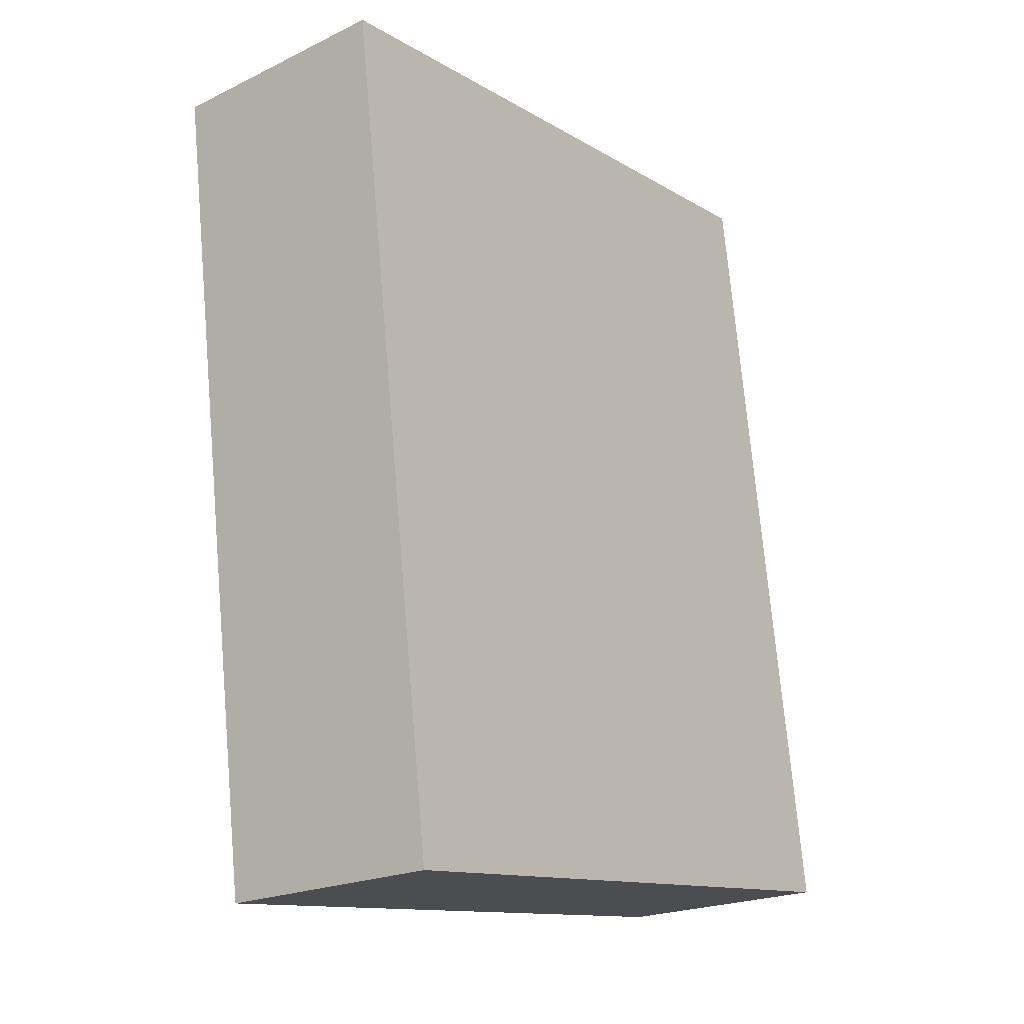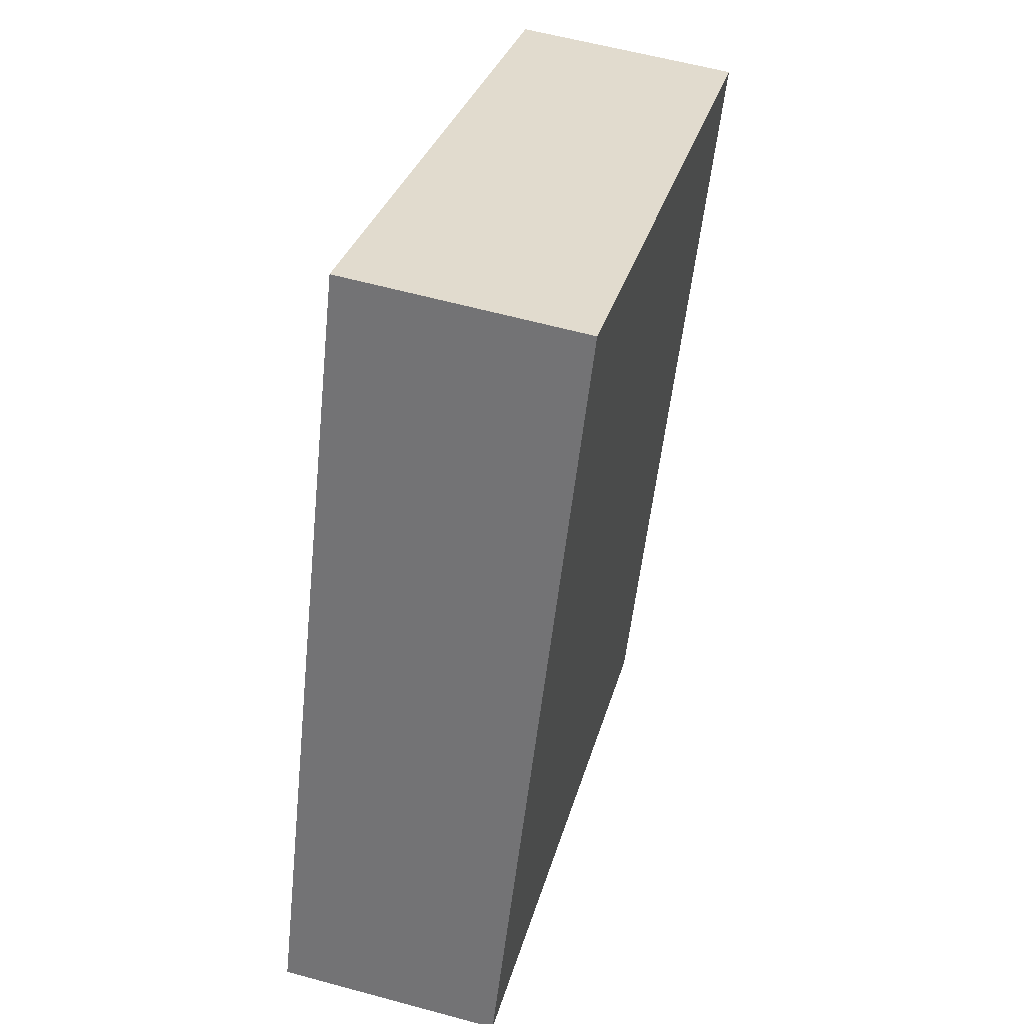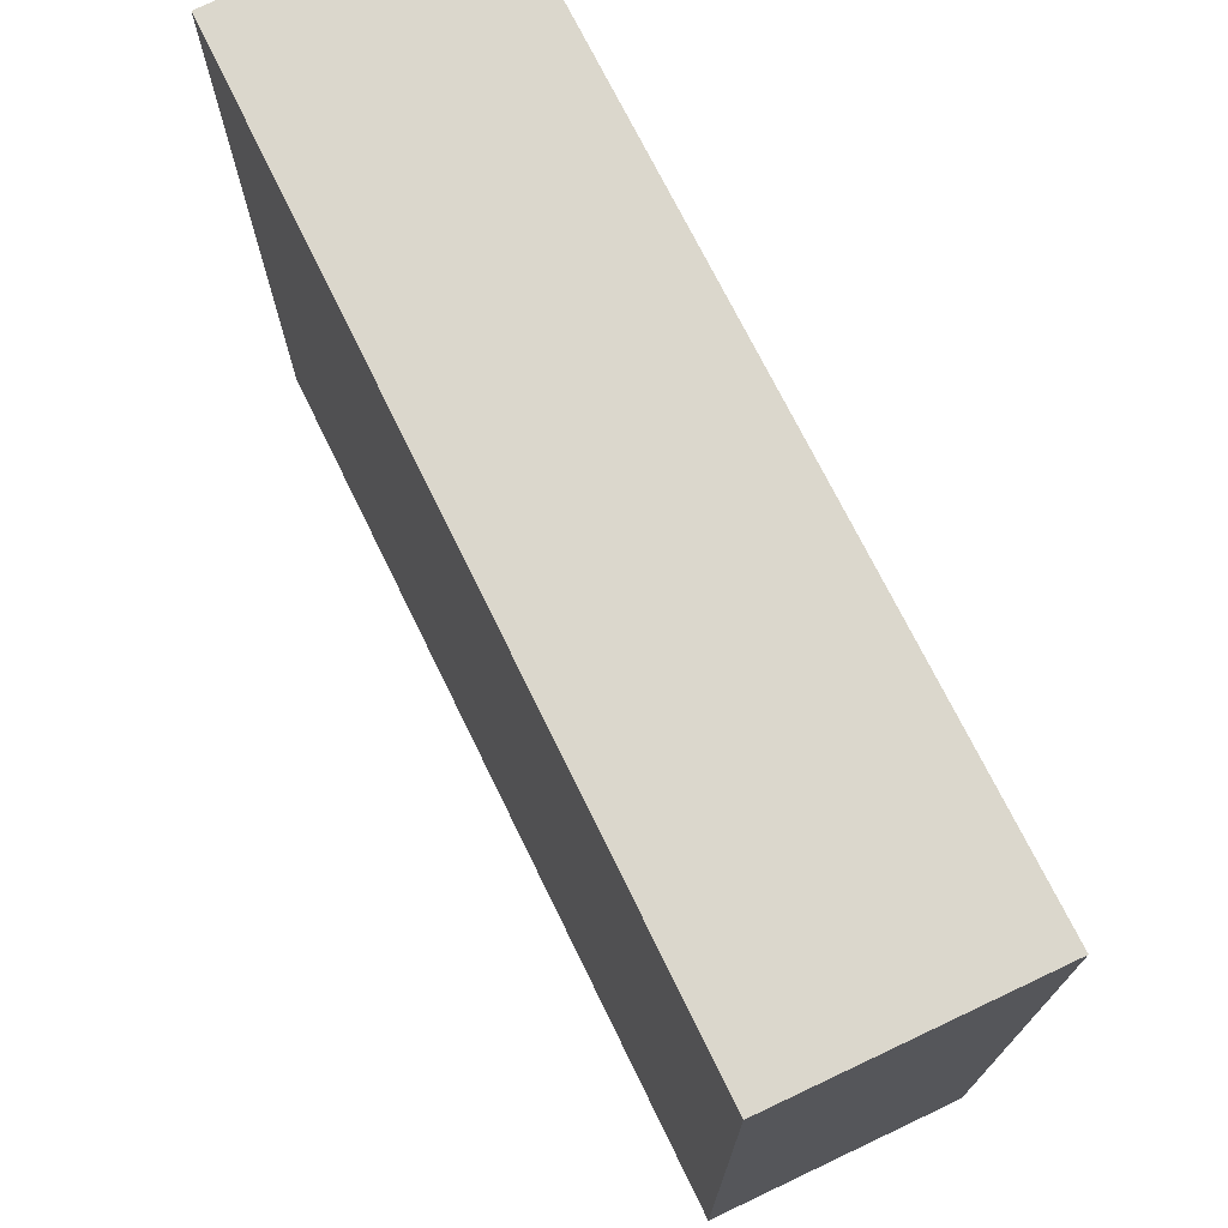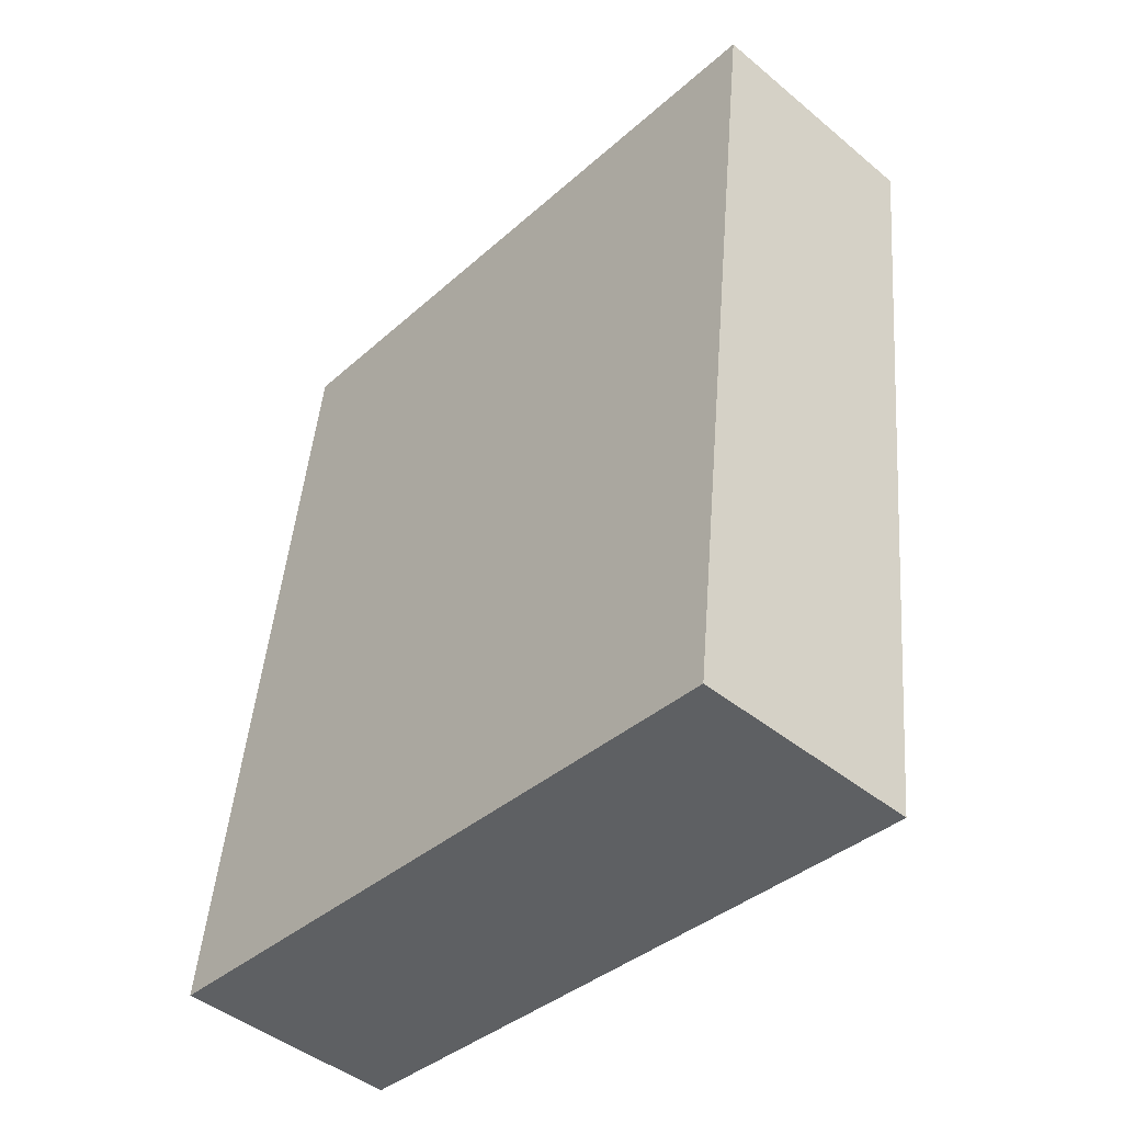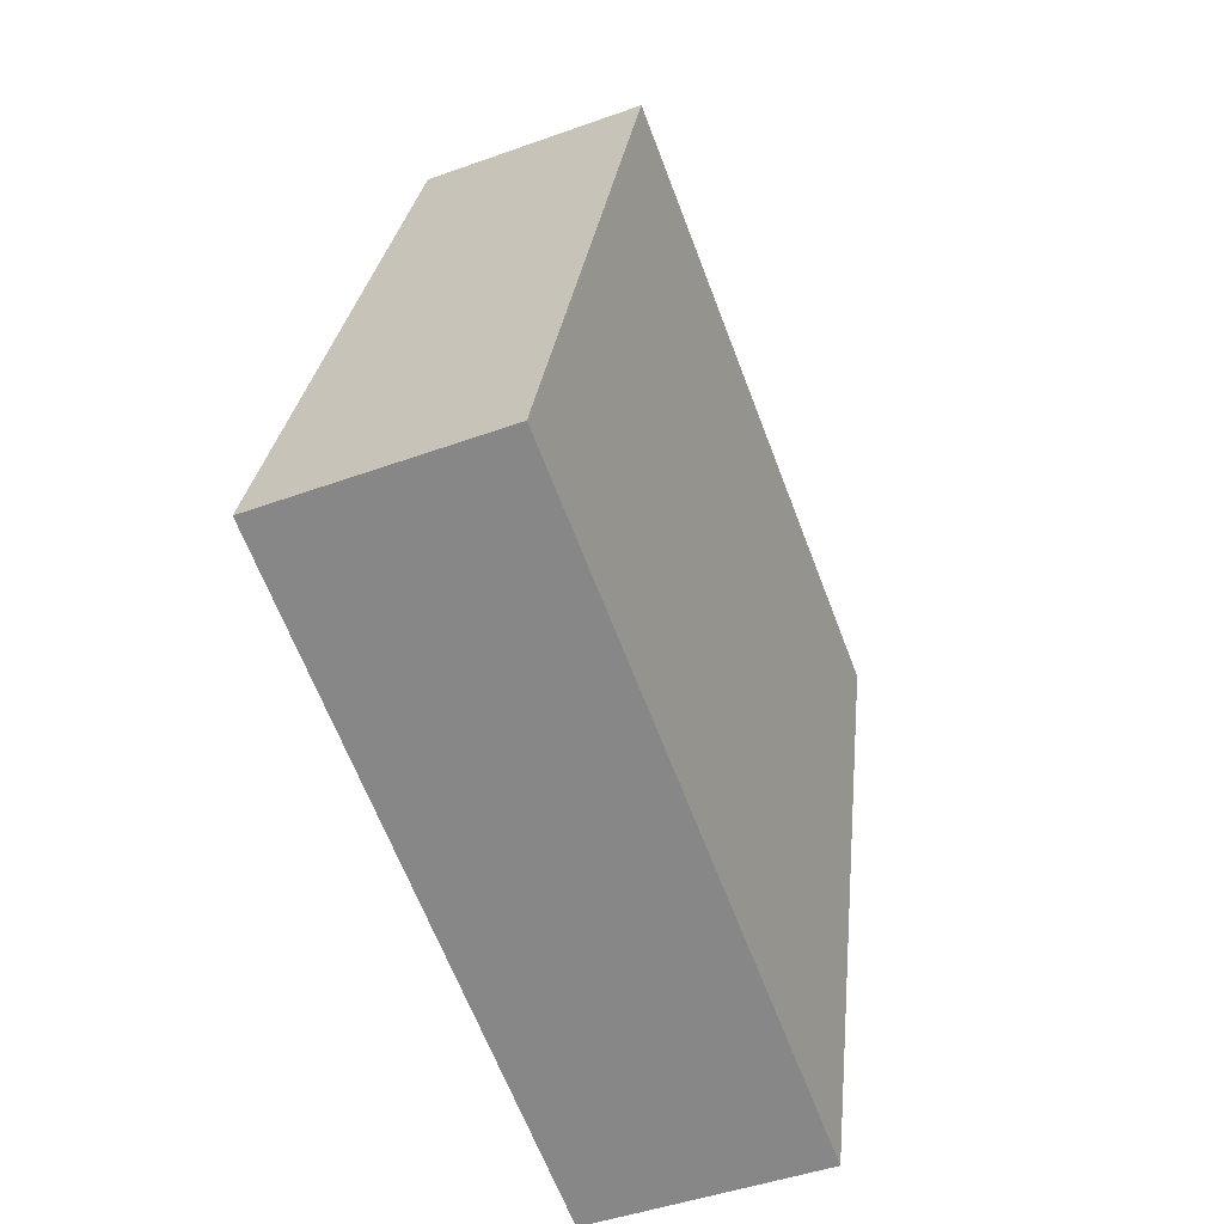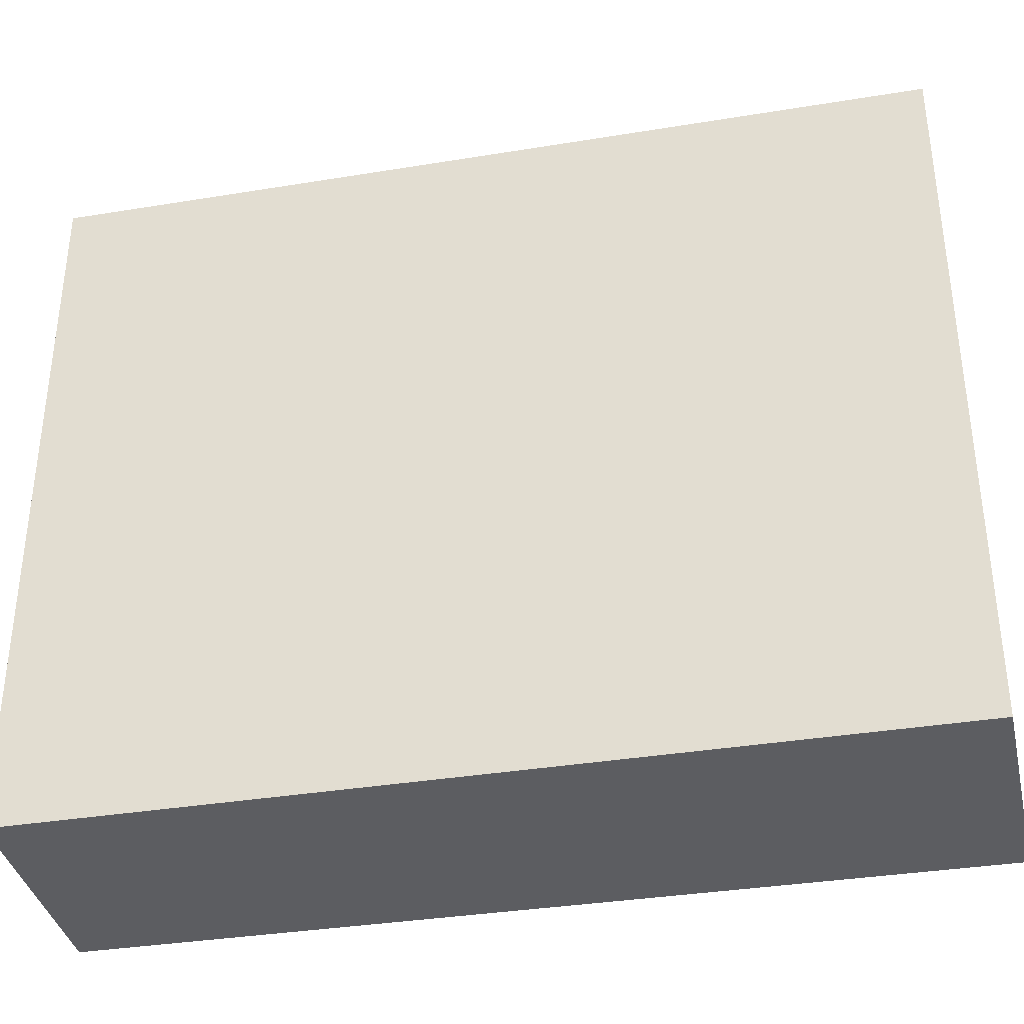
<metadata>
{"format":"obj","ext":"obj","renderer":"f3d","projection":"perspective","resolution":1024,"background":"white","views":[{"elev":-12.7,"azim":37.1,"up":"+Z"},{"elev":31.4,"azim":-165.5,"up":"+Z"},{"elev":73.2,"azim":-32.6,"up":"+Y"},{"elev":-38.3,"azim":138.1,"up":"+Z"},{"elev":-65.4,"azim":-159.1,"up":"+Z"},{"elev":-36.5,"azim":-84.5,"up":"+Y"}]}
</metadata>
<code>
v  0.422 3.032 -3.672
v  1.041 3.032 0.133
v  1.438 3.032 -3.563
v  0 3.032 1.857e-16
v  1.041 -8.144e-18 0.133
v  1.438 2.182e-16 -3.563
v  0.422 2.248e-16 -3.672
v  0 0 0
g defaultobject
f 1 2 3
f 2 1 4
f 5 3 2
f 3 5 6
f 6 1 3
f 1 6 7
f 7 4 1
f 4 7 8
f 8 2 4
f 2 8 5
f 8 6 5
f 6 8 7

</code>
